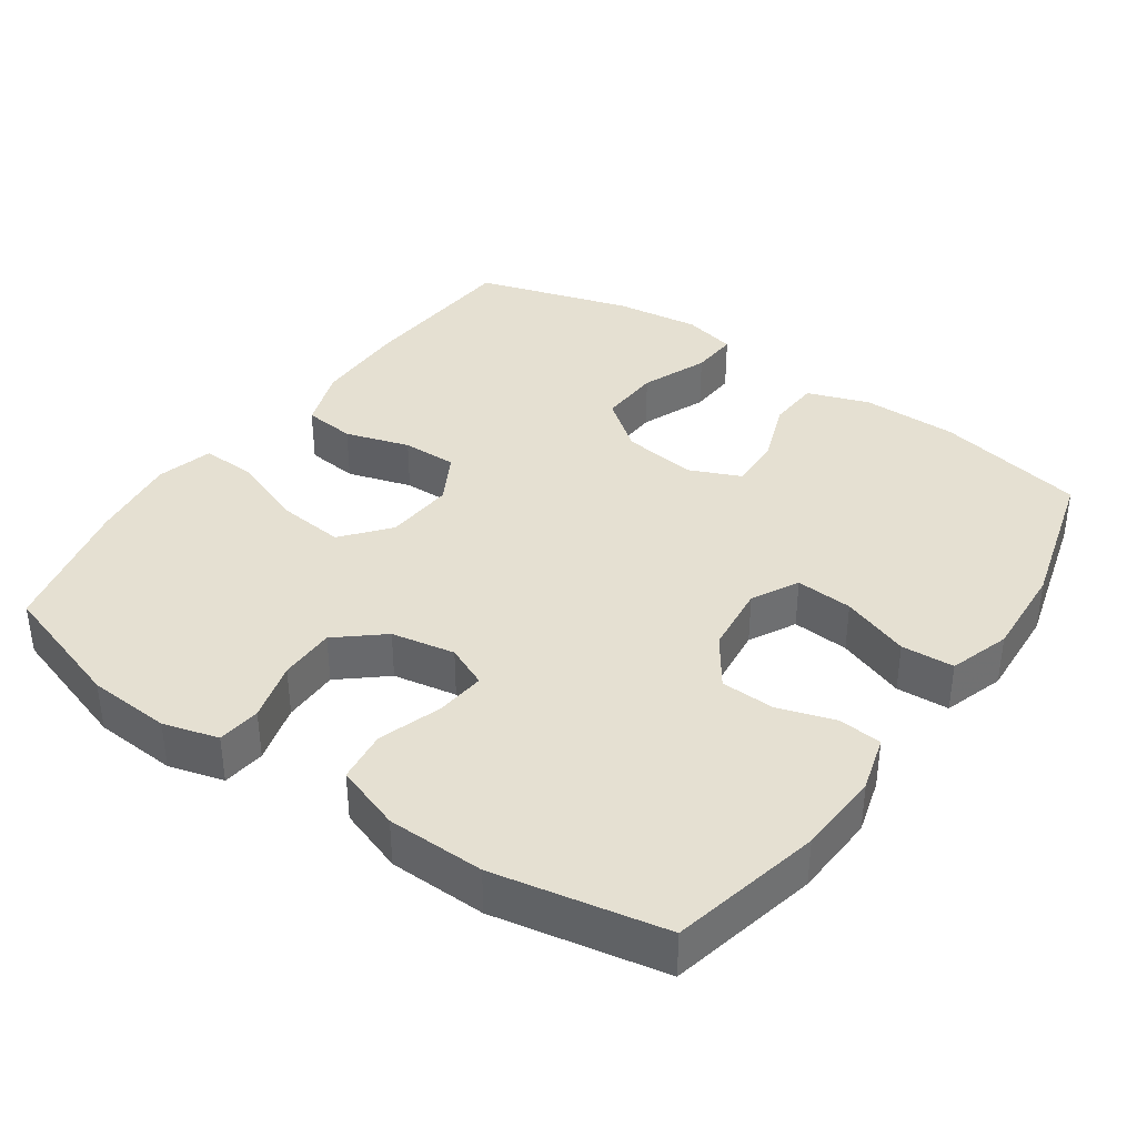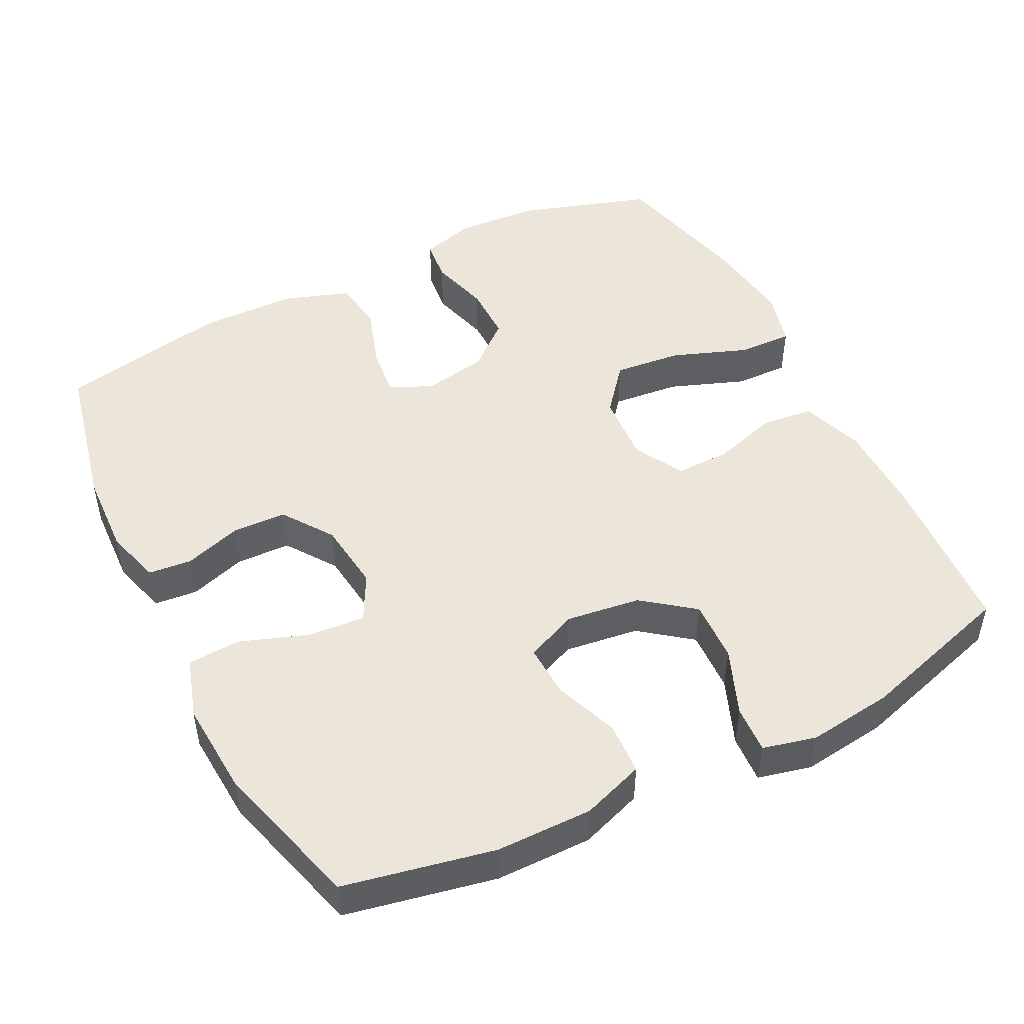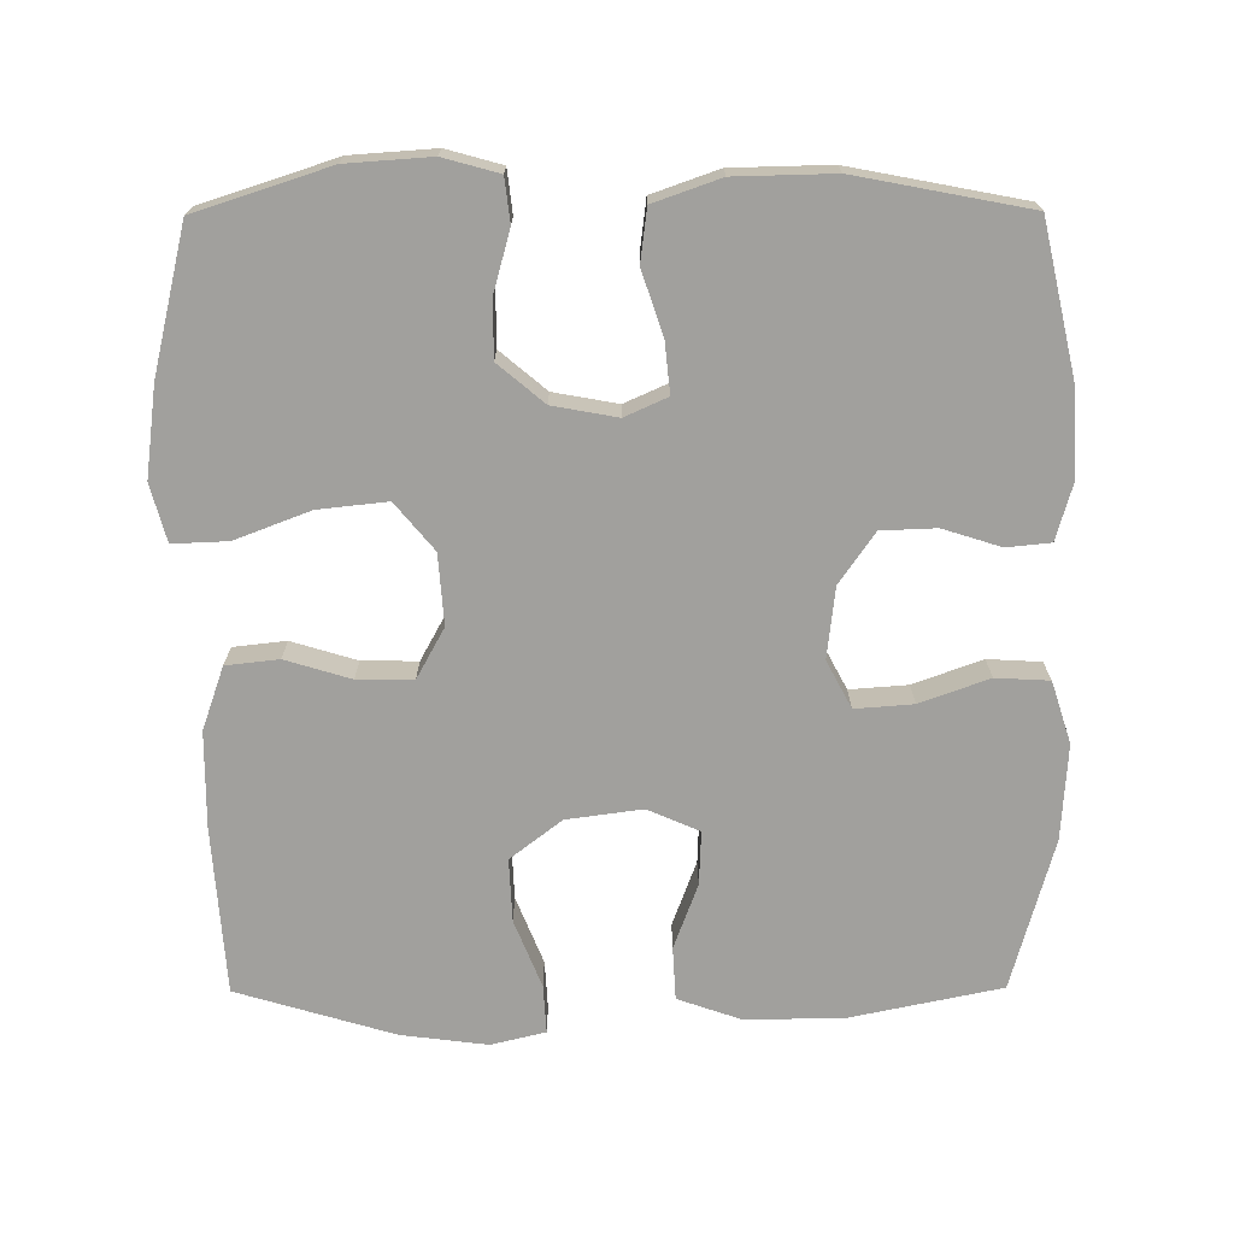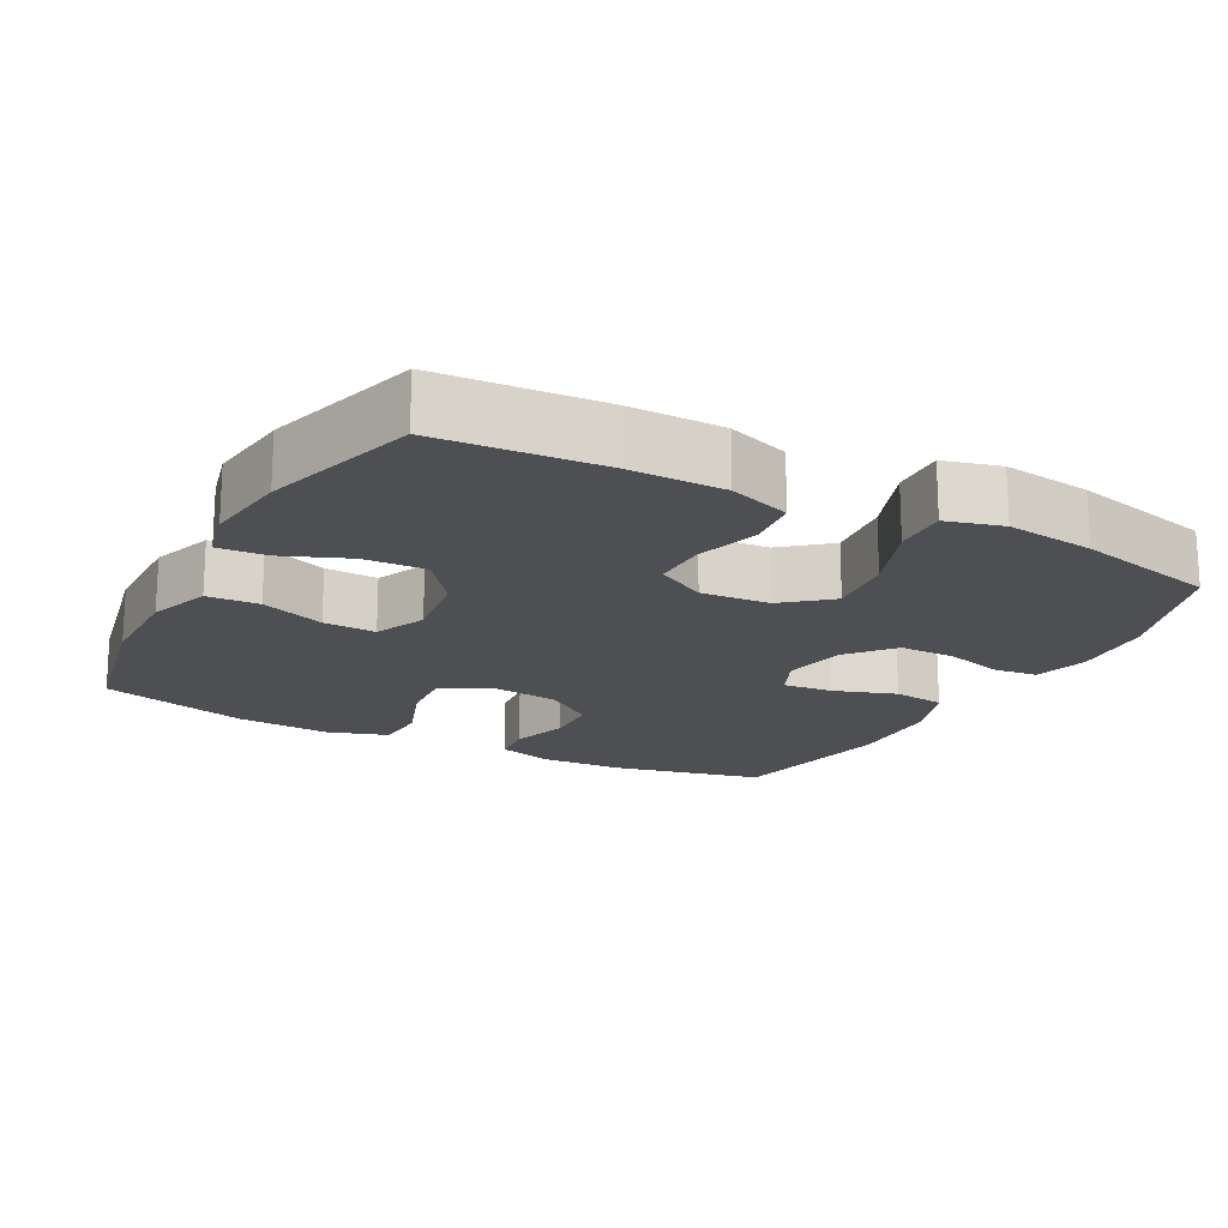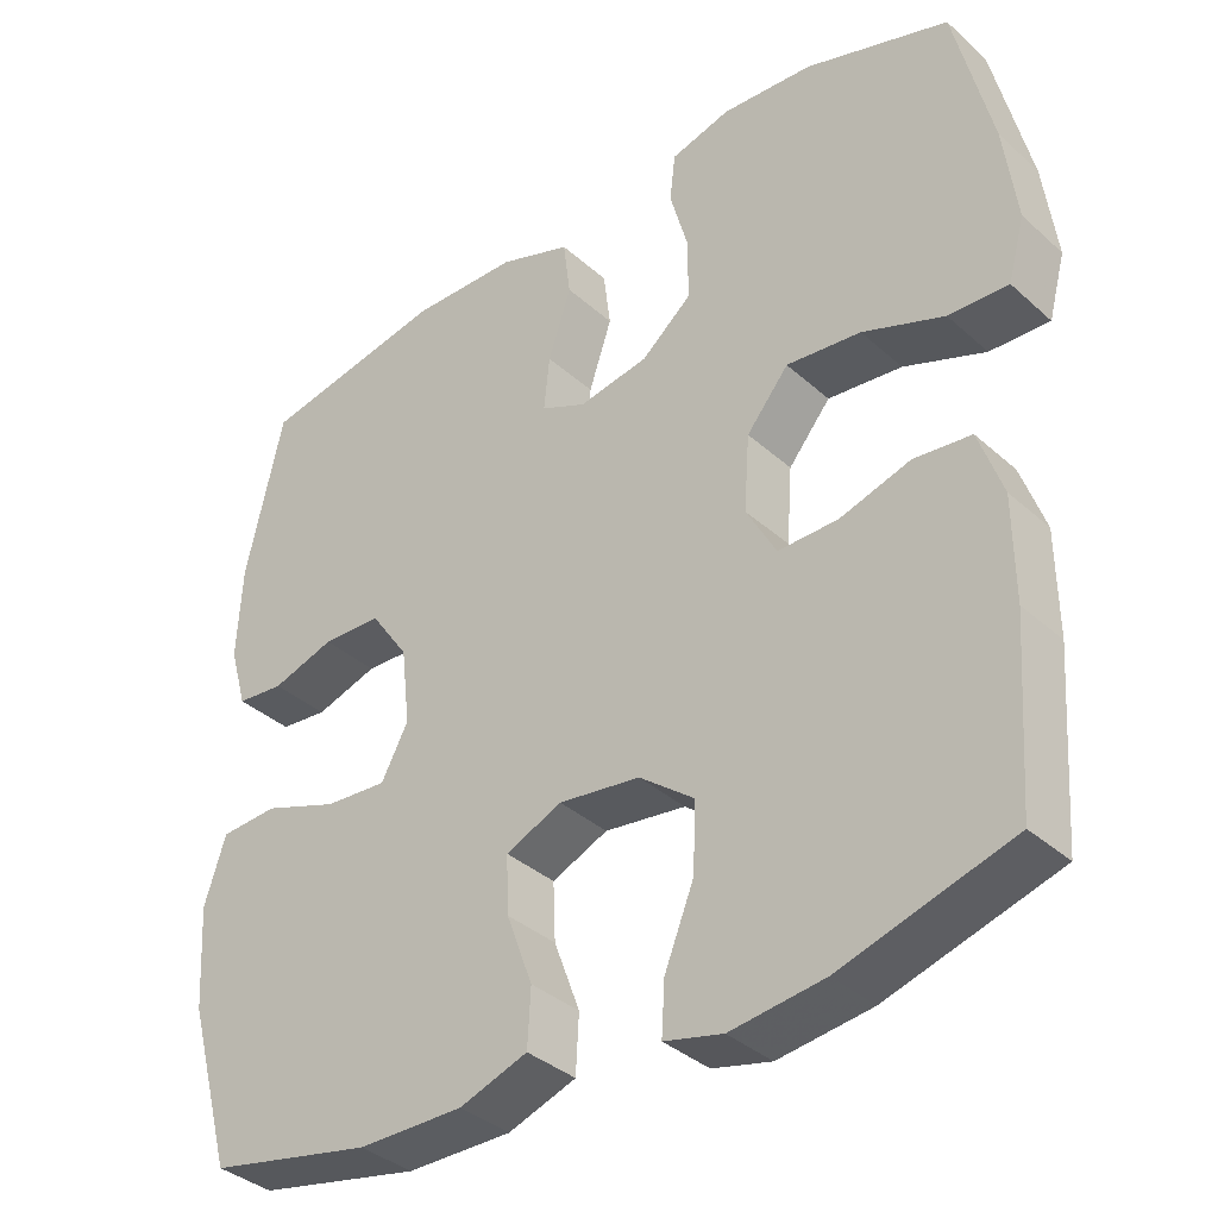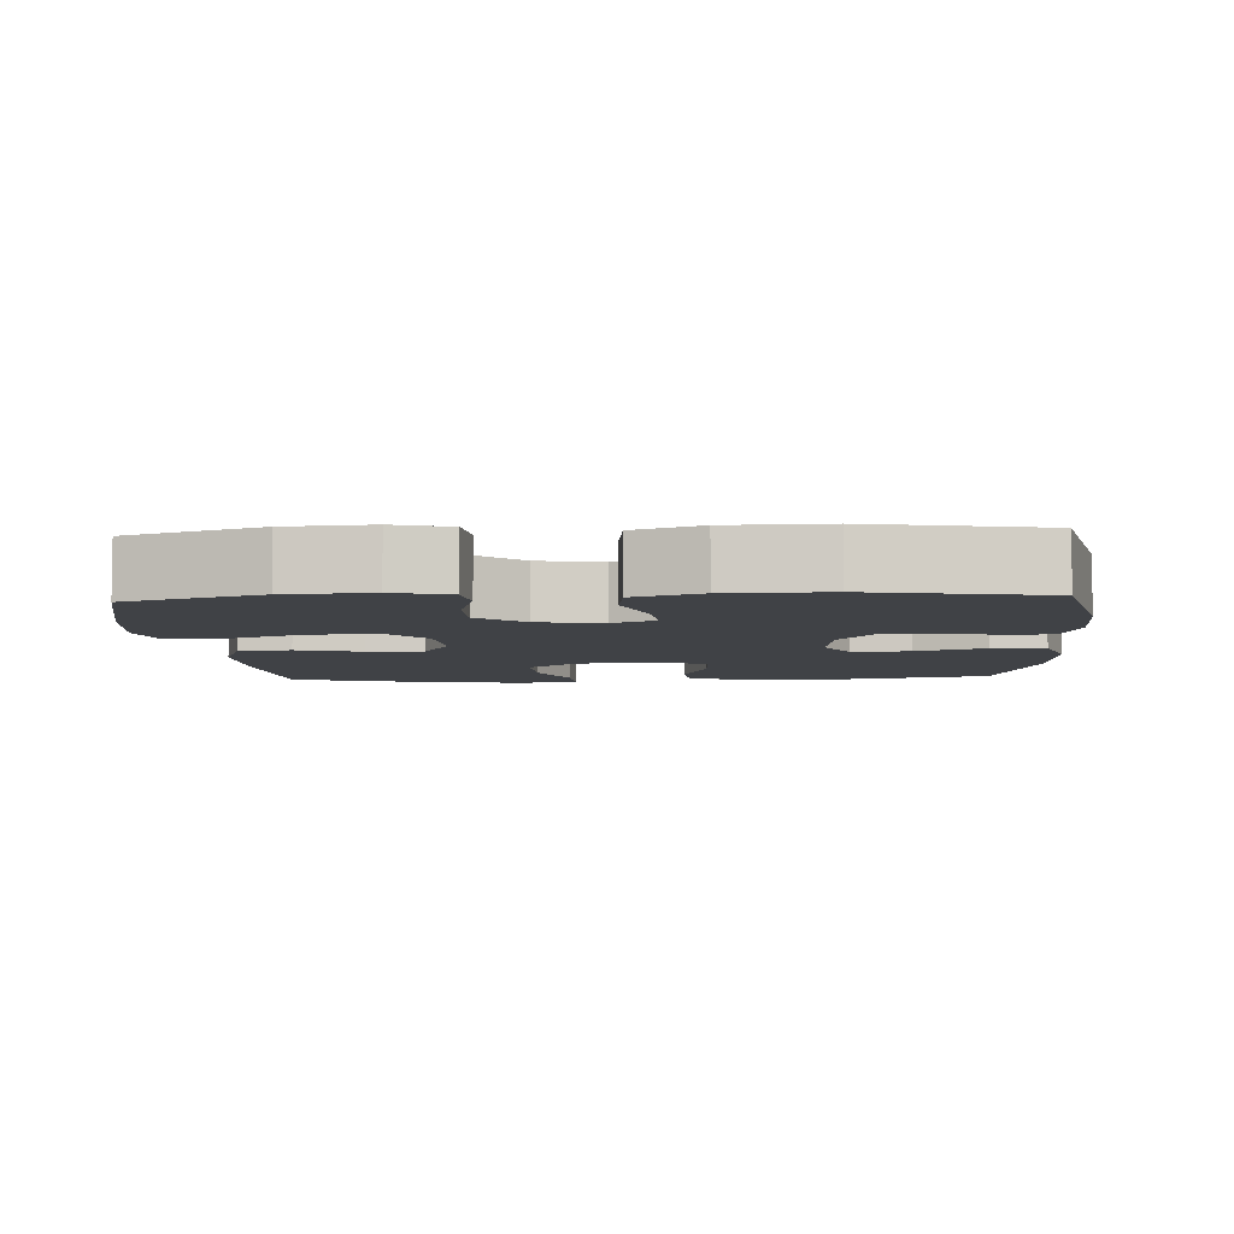
<metadata>
{"format":"obj","ext":"obj","renderer":"f3d","projection":"perspective","resolution":1024,"background":"white","views":[{"elev":37.6,"azim":34.8,"up":"+Y"},{"elev":48.5,"azim":153.1,"up":"+Y"},{"elev":-71.6,"azim":0.3,"up":"+Y"},{"elev":-18.2,"azim":-118.0,"up":"+Y"},{"elev":-36.4,"azim":-139.1,"up":"+Z"},{"elev":-6.1,"azim":3.5,"up":"+Y"}]}
</metadata>
<code>
v 0.5 0.07 0.5
v 0.547 0.07 0.292
v 0.553 0.07 0.175
v 0.531 0.07 0.098
v 0.471 0.07 0.092
v 0.392 0.07 0.117
v 0.317 0.07 0.114
v 0.269 0.07 0.045
v 0.258 0.07 -0.052
v 0.292 0.07 -0.116
v 0.371 0.07 -0.11
v 0.465 0.07 -0.076
v 0.538 0.07 -0.08
v 0.565 0.07 -0.164
v 0.557 0.07 -0.294
v 0.5 0.07 -0.5
v 0.293 0.07 -0.543
v 0.16 0.07 -0.544
v 0.074 0.07 -0.514
v 0.07 0.07 -0.442
v 0.103 0.07 -0.353
v 0.106 0.07 -0.28
v 0.035 0.07 -0.249
v -0.068 0.07 -0.263
v -0.138 0.07 -0.317
v -0.134 0.07 -0.403
v -0.097 0.07 -0.495
v -0.093 0.07 -0.561
v -0.167 0.07 -0.579
v -0.285 0.07 -0.564
v -0.5 0.07 -0.5
v -0.516 0.07 -0.271
v -0.515 0.07 -0.141
v -0.485 0.07 -0.055
v -0.413 0.07 -0.047
v -0.324 0.07 -0.074
v -0.248 0.07 -0.075
v -0.21 0.07 -0.006
v -0.217 0.07 0.09
v -0.27 0.07 0.154
v -0.364 0.07 0.144
v -0.467 0.07 0.105
v -0.542 0.07 0.102
v -0.563 0.07 0.18
v -0.547 0.07 0.303
v -0.5 0.07 0.5
v -0.318 0.07 0.559
v -0.203 0.07 0.567
v -0.127 0.07 0.546
v -0.12 0.07 0.486
v -0.143 0.07 0.403
v -0.143 0.07 0.325
v -0.08 0.07 0.272
v 0.008 0.07 0.256
v 0.066 0.07 0.282
v 0.059 0.07 0.351
v 0.03 0.07 0.438
v 0.039 0.07 0.51
v 0.13 0.07 0.542
v 0.265 0.07 0.545
v 0.5 0 0.5
v 0.547 0 0.292
v 0.553 0 0.175
v 0.531 0 0.098
v 0.471 0 0.092
v 0.392 0 0.117
v 0.317 0 0.114
v 0.269 0 0.045
v 0.258 0 -0.052
v 0.292 0 -0.116
v 0.371 0 -0.11
v 0.465 0 -0.076
v 0.538 0 -0.08
v 0.565 0 -0.164
v 0.557 0 -0.294
v 0.5 0 -0.5
v 0.293 0 -0.543
v 0.16 0 -0.544
v 0.074 0 -0.514
v 0.07 0 -0.442
v 0.103 0 -0.353
v 0.106 0 -0.28
v 0.035 0 -0.249
v -0.068 0 -0.263
v -0.138 0 -0.317
v -0.134 0 -0.403
v -0.097 0 -0.495
v -0.093 0 -0.561
v -0.167 0 -0.579
v -0.285 0 -0.564
v -0.5 0 -0.5
v -0.516 0 -0.271
v -0.515 0 -0.141
v -0.485 0 -0.055
v -0.413 0 -0.047
v -0.324 0 -0.074
v -0.248 0 -0.075
v -0.21 0 -0.006
v -0.217 0 0.09
v -0.27 0 0.154
v -0.364 0 0.144
v -0.467 0 0.105
v -0.542 0 0.102
v -0.563 0 0.18
v -0.547 0 0.303
v -0.5 0 0.5
v -0.318 0 0.559
v -0.203 0 0.567
v -0.127 0 0.546
v -0.12 0 0.486
v -0.143 0 0.403
v -0.143 0 0.325
v -0.08 0 0.272
v 0.008 0 0.256
v 0.066 0 0.282
v 0.059 0 0.351
v 0.03 0 0.438
v 0.039 0 0.51
v 0.13 0 0.542
v 0.265 0 0.545
f 56 57 58 59
f 55 56 59 60
f 48 49 50 51
f 48 51 52
f 47 48 52
f 46 47 52
f 45 46 52 53
f 41 42 43 44
f 40 41 44 45
f 33 34 35 36
f 33 36 37
f 32 33 37
f 31 32 37
f 30 31 37
f 29 30 37 38
f 26 27 28 29
f 25 26 29 38
f 18 19 20 21
f 18 21 22
f 17 18 22
f 16 17 22
f 15 16 22
f 14 15 22 23
f 11 12 13 14
f 10 11 14 23
f 3 4 5 6
f 3 6 7
f 2 3 7
f 55 60 1 2
f 54 55 2 7
f 40 45 53 54
f 39 40 54 7
f 24 25 38 39
f 24 39 7 8
f 9 10 23 24
f 8 9 24
f 119 118 117 116
f 120 119 116 115
f 111 110 109 108
f 112 111 108
f 112 108 107
f 112 107 106
f 113 112 106 105
f 104 103 102 101
f 105 104 101 100
f 96 95 94 93
f 97 96 93
f 97 93 92
f 97 92 91
f 97 91 90
f 98 97 90 89
f 89 88 87 86
f 98 89 86 85
f 81 80 79 78
f 82 81 78
f 82 78 77
f 82 77 76
f 82 76 75
f 83 82 75 74
f 74 73 72 71
f 83 74 71 70
f 66 65 64 63
f 67 66 63
f 67 63 62
f 62 61 120 115
f 67 62 115 114
f 114 113 105 100
f 67 114 100 99
f 99 98 85 84
f 68 67 99 84
f 84 83 70 69
f 84 69 68
f 1 61 62 2
f 2 62 63 3
f 3 63 64 4
f 4 64 65 5
f 5 65 66 6
f 6 66 67 7
f 7 67 68 8
f 8 68 69 9
f 9 69 70 10
f 10 70 71 11
f 11 71 72 12
f 12 72 73 13
f 13 73 74 14
f 14 74 75 15
f 15 75 76 16
f 16 76 77 17
f 17 77 78 18
f 18 78 79 19
f 19 79 80 20
f 20 80 81 21
f 21 81 82 22
f 22 82 83 23
f 23 83 84 24
f 24 84 85 25
f 25 85 86 26
f 26 86 87 27
f 27 87 88 28
f 28 88 89 29
f 29 89 90 30
f 30 90 91 31
f 31 91 92 32
f 32 92 93 33
f 33 93 94 34
f 34 94 95 35
f 35 95 96 36
f 36 96 97 37
f 37 97 98 38
f 38 98 99 39
f 39 99 100 40
f 40 100 101 41
f 41 101 102 42
f 42 102 103 43
f 43 103 104 44
f 44 104 105 45
f 45 105 106 46
f 46 106 107 47
f 47 107 108 48
f 48 108 109 49
f 49 109 110 50
f 50 110 111 51
f 51 111 112 52
f 52 112 113 53
f 53 113 114 54
f 54 114 115 55
f 55 115 116 56
f 56 116 117 57
f 57 117 118 58
f 58 118 119 59
f 59 119 120 60
f 60 120 61 1

</code>
